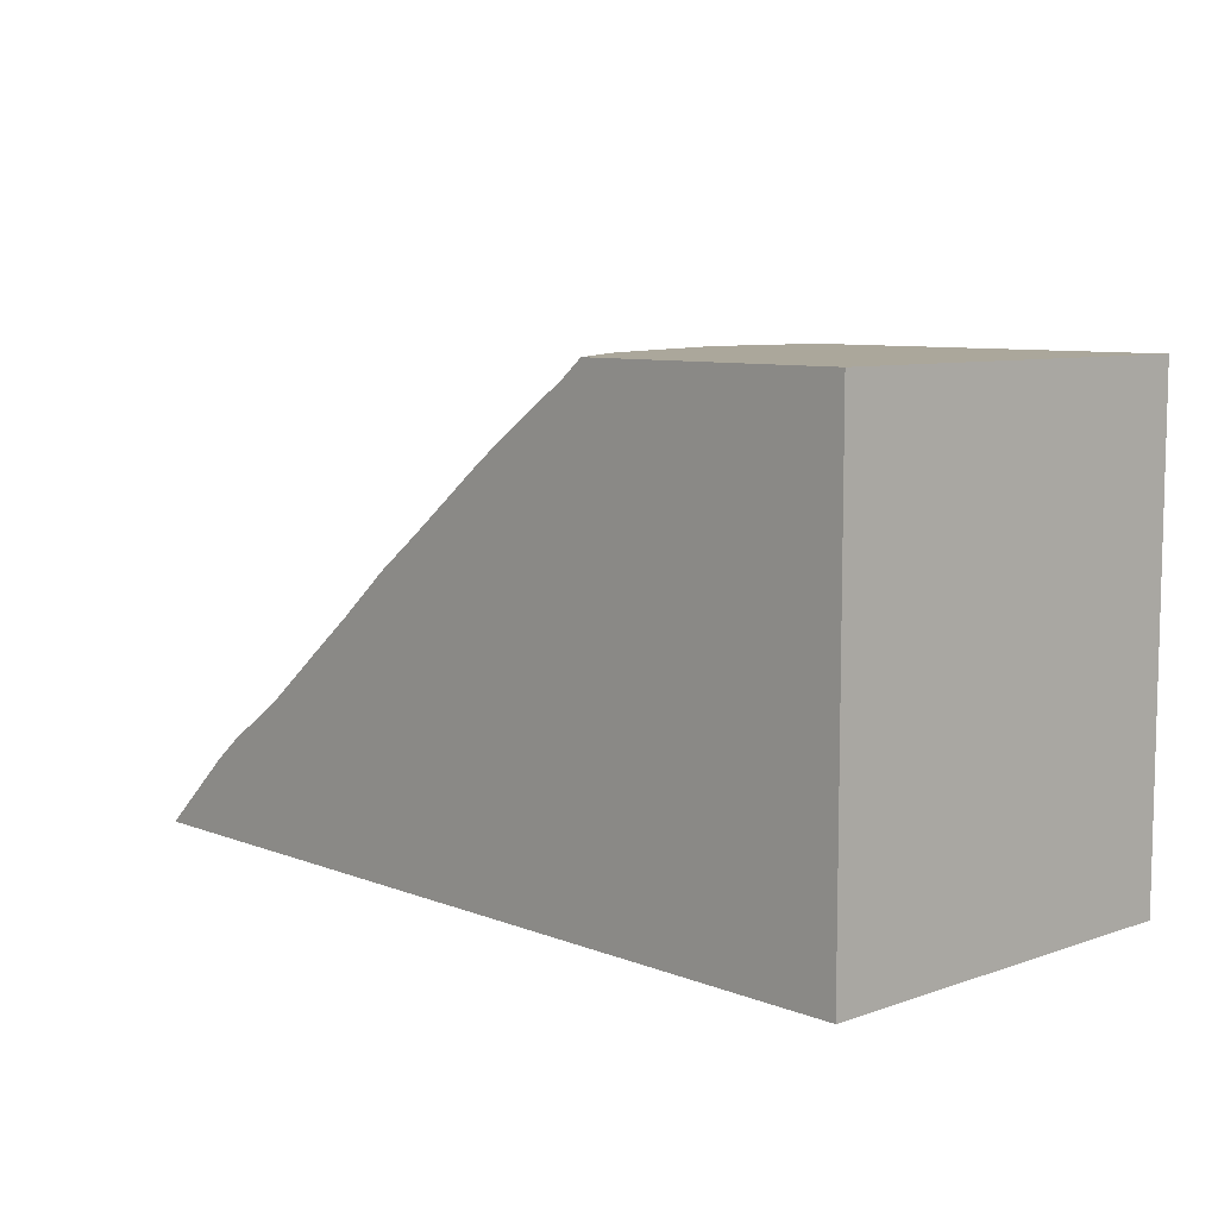
<metadata>
{"format":"obj","ext":"obj","renderer":"f3d","projection":"perspective","resolution":1024,"background":"white","views":[{"elev":8.2,"azim":46.7,"up":"+Y"}]}
</metadata>
<code>
v -153.2 -9.838 45.13
v -150.3 -9.838 45.13
v -131.7 -9.838 45.13
v -122.5 -9.838 45.13
v -153.1 -9.805 45.13
v -122.5 -9.259 45.13
v -122.5 -8.317 45.13
v -150.3 -7.177 45.13
v -149.3 -6.322 45.13
v -122.5 -5.912 45.13
v -122.5 -5.582 45.13
v -122.5 -4.942 45.13
v -147 -4.773 45.13
v -122.5 -4.662 45.13
v -122.5 -3.777 45.13
v -144.7 -2.841 45.13
v -122.5 -2.022 45.13
v -143.1 -1.534 45.13
v -122.5 -1.36 45.13
v -122.5 -1.307 45.13
v -122.5 -1.299 45.13
v -122.5 -0.3998 45.13
v -141.2 0.1039 45.13
v -122.5 0.3818 45.13
v -139.5 1.406 45.13
v -122.5 1.932 45.13
v -122.5 3.419 45.13
v -136.4 3.794 45.13
v -136.3 3.887 45.13
v -136 4.117 45.13
v -122.5 4.168 45.13
v -122.5 4.227 45.13
v -122.5 4.375 45.13
v -122.5 5.914 45.13
v -132.9 6.31 45.13
v -122.5 6.344 45.13
v -122.5 6.62 45.13
v -132.1 6.908 45.13
v -122.5 6.908 45.13
v -153.2 -9.838 45.08
v -136.4 3.96 44.95
v -122.5 6.908 44.69
v -122.5 6.908 44.66
v -132.7 6.908 44.23
v -144.1 -1.68 43.62
v -140.4 1.578 43.43
v -148.1 -4.838 43.27
v -133.5 6.908 43.01
v -133.9 6.908 42.38
v -153.7 -9.838 42.13
v -151.7 -7.521 42.09
v -134.2 6.908 41.92
v -138 4.776 39.62
v -142.3 1.358 39.52
v -154.1 -9.838 39.43
v -146 -2.001 39.32
v -149.6 -5.286 39.17
v -135.3 6.908 38.74
v -153.5 -8.899 38.1
v -154.4 -9.838 38.01
v -122.5 6.908 36.55
v -136 6.908 36.54
v -143.9 0.4573 35.86
v -147.7 -3.21 35.84
v -136.8 6.532 35.73
v -136.4 6.908 35.7
v -140.2 3.606 35.56
v -136.4 6.908 35.08
v -154.4 -9.838 35.07
v -151.1 -6.45 34.47
v -122.5 6.908 34.32
v -154.4 -9.838 33.97
v -154.2 -9.838 33.49
v -154.2 -9.838 33.34
v -145 -1.24 31.49
v -136 6.908 31.28
v -148.4 -4.494 31.08
v -138.1 4.92 31.08
v -153.4 -9.838 31.03
v -128 -9.838 31.03
v -124.4 -9.838 31.03
v -122.5 -9.838 31.03
v -122.5 -9.585 31.03
v -122.5 -8.855 31.03
v -122.5 -8.604 31.03
v -122.5 -8.419 31.03
v -151.9 -8.382 31.03
v -151.2 -7.762 31.03
v -122.5 -5.978 31.03
v -122.5 -4.918 31.03
v -122.5 -4.815 31.03
v -122.5 -4.791 31.03
v -148.6 -4.785 31.03
v -148.4 -4.516 31.03
v -148.3 -4.452 31.03
v -122.5 -4.114 31.03
v -122.5 -2.821 31.03
v -145 -1.376 31.03
v -122.5 -1.256 31.03
v -122.5 -1.254 31.03
v -122.5 -1.051 31.03
v -122.5 -0.3857 31.03
v -142.4 0.3753 31.03
v -122.5 0.8929 31.03
v -141.5 0.9393 31.03
v -141.4 1.049 31.03
v -122.5 1.185 31.03
v -122.5 1.244 31.03
v -122.5 1.747 31.03
v -122.5 3.455 31.03
v -122.5 3.948 31.03
v -138.8 4.036 31.03
v -122.5 4.485 31.03
v -122.5 4.517 31.03
v -122.5 4.519 31.03
v -138.1 4.897 31.03
v -138 4.947 31.03
v -138 4.951 31.03
v -122.5 5.572 31.03
v -122.5 6.846 31.03
v -122.5 6.883 31.03
v -122.5 6.884 31.03
v -122.5 6.892 31.03
v -122.5 6.894 31.03
v -122.5 6.898 31.03
v -122.5 6.902 31.03
v -122.5 6.904 31.03
v -122.5 6.906 31.03
v -135.9 6.908 31.03
v -135.5 6.908 31.03
v -130.1 6.908 31.03
v -128.6 6.908 31.03
v -126.7 6.908 31.03
v -124.6 6.908 31.03
v -123.9 6.908 31.03
v -123.3 6.908 31.03
v -122.5 6.908 31.03
v -153.2 -9.838 45.13
v -150.3 -9.838 45.13
v -153.1 -9.805 45.13
v -150.3 -9.838 45.13
v -153.2 -9.838 45.13
v -153.2 -9.838 45.08
v -150.3 -9.838 45.13
v -131.7 -9.838 45.13
v -153.1 -9.805 45.13
v -131.7 -9.838 45.13
v -150.3 -9.838 45.13
v -153.2 -9.838 45.08
v -131.7 -9.838 45.13
v -122.5 -9.838 45.13
v -122.5 -9.259 45.13
v -131.7 -9.838 45.13
v -124.4 -9.838 31.03
v -122.5 -9.838 45.13
v -131.7 -9.838 45.13
v -122.5 -9.259 45.13
v -153.1 -9.805 45.13
v -131.7 -9.838 45.13
v -153.2 -9.838 45.08
v -153.7 -9.838 42.13
v -131.7 -9.838 45.13
v -153.7 -9.838 42.13
v -154.1 -9.838 39.43
v -131.7 -9.838 45.13
v -154.1 -9.838 39.43
v -154.4 -9.838 38.01
v -131.7 -9.838 45.13
v -154.4 -9.838 38.01
v -124.4 -9.838 31.03
v -122.5 -9.838 45.13
v -122.5 6.908 44.69
v -122.5 -9.259 45.13
v -122.5 6.908 44.66
v -122.5 6.908 44.69
v -122.5 -9.838 45.13
v -122.5 6.908 36.55
v -122.5 6.908 44.66
v -122.5 -9.838 45.13
v -122.5 -9.838 31.03
v -122.5 6.908 36.55
v -122.5 -9.838 45.13
v -122.5 -9.838 45.13
v -124.4 -9.838 31.03
v -122.5 -9.838 31.03
v -122.5 -9.259 45.13
v -122.5 -8.317 45.13
v -153.1 -9.805 45.13
v -122.5 -8.317 45.13
v -150.3 -7.177 45.13
v -153.1 -9.805 45.13
v -122.5 -9.259 45.13
v -122.5 6.908 44.69
v -122.5 -8.317 45.13
v -122.5 -5.912 45.13
v -150.3 -7.177 45.13
v -122.5 -8.317 45.13
v -122.5 6.908 44.69
v -122.5 -5.912 45.13
v -122.5 -8.317 45.13
v -149.3 -6.322 45.13
v -150.3 -7.177 45.13
v -122.5 -5.912 45.13
v -149.3 -6.322 45.13
v -122.5 -5.912 45.13
v -122.5 -5.582 45.13
v -122.5 -5.582 45.13
v -147 -4.773 45.13
v -149.3 -6.322 45.13
v -122.5 -5.912 45.13
v -122.5 6.908 44.69
v -122.5 -5.582 45.13
v -122.5 -4.942 45.13
v -147 -4.773 45.13
v -122.5 -5.582 45.13
v -122.5 6.908 44.69
v -122.5 -4.942 45.13
v -122.5 -5.582 45.13
v -122.5 -4.662 45.13
v -147 -4.773 45.13
v -122.5 -4.942 45.13
v -122.5 -4.662 45.13
v -122.5 -4.942 45.13
v -122.5 6.908 44.69
v -122.5 -3.777 45.13
v -147 -4.773 45.13
v -122.5 -4.662 45.13
v -144.7 -2.841 45.13
v -147 -4.773 45.13
v -122.5 -3.777 45.13
v -122.5 -4.662 45.13
v -122.5 6.908 44.69
v -122.5 -3.777 45.13
v -122.5 -2.022 45.13
v -144.7 -2.841 45.13
v -122.5 -3.777 45.13
v -122.5 6.908 44.69
v -122.5 -2.022 45.13
v -122.5 -3.777 45.13
v -143.1 -1.534 45.13
v -144.7 -2.841 45.13
v -122.5 -2.022 45.13
v -143.1 -1.534 45.13
v -122.5 -2.022 45.13
v -122.5 -1.36 45.13
v -122.5 6.908 44.69
v -122.5 -1.36 45.13
v -122.5 -2.022 45.13
v -143.1 -1.534 45.13
v -122.5 -1.36 45.13
v -122.5 -1.307 45.13
v -122.5 -1.307 45.13
v -122.5 -1.299 45.13
v -143.1 -1.534 45.13
v -122.5 -1.299 45.13
v -122.5 -0.3998 45.13
v -143.1 -1.534 45.13
v -122.5 -0.3998 45.13
v -141.2 0.1039 45.13
v -143.1 -1.534 45.13
v -122.5 6.908 44.69
v -122.5 -1.307 45.13
v -122.5 -1.36 45.13
v -122.5 -1.307 45.13
v -122.5 6.908 44.69
v -122.5 -1.299 45.13
v -122.5 6.908 44.69
v -122.5 -0.3998 45.13
v -122.5 -1.299 45.13
v -122.5 -0.3998 45.13
v -122.5 0.3818 45.13
v -141.2 0.1039 45.13
v -122.5 6.908 44.69
v -122.5 0.3818 45.13
v -122.5 -0.3998 45.13
v -122.5 0.3818 45.13
v -139.5 1.406 45.13
v -141.2 0.1039 45.13
v -122.5 0.3818 45.13
v -122.5 1.932 45.13
v -139.5 1.406 45.13
v -122.5 6.908 44.69
v -122.5 1.932 45.13
v -122.5 0.3818 45.13
v -139.5 1.406 45.13
v -122.5 1.932 45.13
v -136.4 3.794 45.13
v -122.5 1.932 45.13
v -122.5 3.419 45.13
v -136.4 3.794 45.13
v -122.5 6.908 44.69
v -122.5 3.419 45.13
v -122.5 1.932 45.13
v -122.5 3.419 45.13
v -122.5 4.168 45.13
v -136.4 3.794 45.13
v -122.5 6.908 44.69
v -122.5 4.168 45.13
v -122.5 3.419 45.13
v -122.5 4.168 45.13
v -136.3 3.887 45.13
v -136.4 3.794 45.13
v -136.3 3.887 45.13
v -122.5 4.227 45.13
v -136 4.117 45.13
v -122.5 4.227 45.13
v -136.3 3.887 45.13
v -122.5 4.168 45.13
v -122.5 4.227 45.13
v -122.5 4.375 45.13
v -136 4.117 45.13
v -136 4.117 45.13
v -122.5 4.375 45.13
v -122.5 5.914 45.13
v -136 4.117 45.13
v -122.5 5.914 45.13
v -132.9 6.31 45.13
v -122.5 6.908 44.69
v -122.5 4.227 45.13
v -122.5 4.168 45.13
v -122.5 6.908 44.69
v -122.5 4.375 45.13
v -122.5 4.227 45.13
v -122.5 6.908 44.69
v -122.5 5.914 45.13
v -122.5 4.375 45.13
v -122.5 5.914 45.13
v -122.5 6.344 45.13
v -132.9 6.31 45.13
v -122.5 6.908 44.69
v -122.5 6.344 45.13
v -122.5 5.914 45.13
v -122.5 6.344 45.13
v -122.5 6.62 45.13
v -132.9 6.31 45.13
v -122.5 6.62 45.13
v -132.1 6.908 45.13
v -132.9 6.31 45.13
v -122.5 6.908 44.69
v -122.5 6.62 45.13
v -122.5 6.344 45.13
v -122.5 6.908 45.13
v -132.1 6.908 45.13
v -122.5 6.62 45.13
v -122.5 6.908 44.69
v -122.5 6.908 45.13
v -122.5 6.62 45.13
v -122.5 6.908 45.13
v -122.5 6.908 44.69
v -132.1 6.908 45.13
v -122.5 6.908 44.69
v -132.7 6.908 44.23
v -132.1 6.908 45.13
v -122.5 6.908 44.66
v -132.7 6.908 44.23
v -122.5 6.908 44.69
v -122.5 6.908 44.66
v -122.5 6.908 36.55
v -132.7 6.908 44.23
v -123.3 6.908 31.03
v -133.5 6.908 43.01
v -132.7 6.908 44.23
v -132.7 6.908 44.23
v -122.5 6.908 36.55
v -122.5 6.908 34.32
v -132.7 6.908 44.23
v -122.5 6.908 34.32
v -123.3 6.908 31.03
v -134.2 6.908 41.92
v -133.9 6.908 42.38
v -133.5 6.908 43.01
v -134.2 6.908 41.92
v -133.5 6.908 43.01
v -123.9 6.908 31.03
v -123.3 6.908 31.03
v -123.9 6.908 31.03
v -133.5 6.908 43.01
v -134.2 6.908 41.92
v -124.6 6.908 31.03
v -135.3 6.908 38.74
v -124.6 6.908 31.03
v -134.2 6.908 41.92
v -123.9 6.908 31.03
v -126.7 6.908 31.03
v -136 6.908 36.54
v -135.3 6.908 38.74
v -135.3 6.908 38.74
v -124.6 6.908 31.03
v -126.7 6.908 31.03
v -124.4 -9.838 31.03
v -154.4 -9.838 38.01
v -154.4 -9.838 35.07
v -122.5 6.908 34.32
v -122.5 6.908 36.55
v -122.5 -9.838 31.03
v -136.4 6.908 35.08
v -136.4 6.908 35.7
v -136 6.908 36.54
v -128.6 6.908 31.03
v -136.4 6.908 35.08
v -136 6.908 36.54
v -126.7 6.908 31.03
v -128.6 6.908 31.03
v -136 6.908 36.54
v -130.1 6.908 31.03
v -136 6.908 31.28
v -136.4 6.908 35.08
v -128.6 6.908 31.03
v -130.1 6.908 31.03
v -136.4 6.908 35.08
v -124.4 -9.838 31.03
v -154.4 -9.838 35.07
v -154.4 -9.838 33.97
v -122.5 -9.585 31.03
v -122.5 6.908 34.32
v -122.5 -9.838 31.03
v -122.5 -8.855 31.03
v -122.5 6.908 34.32
v -122.5 -9.585 31.03
v -122.5 -8.604 31.03
v -122.5 6.908 34.32
v -122.5 -8.855 31.03
v -122.5 -8.419 31.03
v -122.5 6.908 34.32
v -122.5 -8.604 31.03
v -122.5 -5.978 31.03
v -122.5 6.908 34.32
v -122.5 -8.419 31.03
v -122.5 -4.918 31.03
v -122.5 6.908 34.32
v -122.5 -5.978 31.03
v -122.5 -4.918 31.03
v -122.5 -4.815 31.03
v -122.5 6.908 34.32
v -122.5 6.908 34.32
v -122.5 -4.815 31.03
v -122.5 -4.791 31.03
v -122.5 6.908 34.32
v -122.5 -4.791 31.03
v -122.5 -4.114 31.03
v -122.5 -4.114 31.03
v -122.5 -2.821 31.03
v -122.5 6.908 34.32
v -122.5 -1.256 31.03
v -122.5 6.908 34.32
v -122.5 -2.821 31.03
v -122.5 -1.254 31.03
v -122.5 6.908 34.32
v -122.5 -1.256 31.03
v -122.5 -1.254 31.03
v -122.5 -1.051 31.03
v -122.5 6.908 34.32
v -122.5 6.908 34.32
v -122.5 -1.051 31.03
v -122.5 -0.3857 31.03
v -122.5 0.8929 31.03
v -122.5 6.908 34.32
v -122.5 -0.3857 31.03
v -122.5 1.185 31.03
v -122.5 6.908 34.32
v -122.5 0.8929 31.03
v -122.5 1.244 31.03
v -122.5 6.908 34.32
v -122.5 1.185 31.03
v -122.5 1.747 31.03
v -122.5 6.908 34.32
v -122.5 1.244 31.03
v -122.5 3.455 31.03
v -122.5 6.908 34.32
v -122.5 1.747 31.03
v -122.5 3.948 31.03
v -122.5 6.908 34.32
v -122.5 3.455 31.03
v -122.5 4.485 31.03
v -122.5 6.908 34.32
v -122.5 3.948 31.03
v -122.5 4.517 31.03
v -122.5 6.908 34.32
v -122.5 4.485 31.03
v -122.5 4.519 31.03
v -122.5 6.908 34.32
v -122.5 4.517 31.03
v -122.5 5.572 31.03
v -122.5 6.908 34.32
v -122.5 4.519 31.03
v -122.5 6.846 31.03
v -122.5 6.908 34.32
v -122.5 5.572 31.03
v -122.5 6.883 31.03
v -122.5 6.908 34.32
v -122.5 6.846 31.03
v -122.5 6.884 31.03
v -122.5 6.908 34.32
v -122.5 6.883 31.03
v -122.5 6.892 31.03
v -122.5 6.908 34.32
v -122.5 6.884 31.03
v -122.5 6.894 31.03
v -122.5 6.908 34.32
v -122.5 6.892 31.03
v -122.5 6.898 31.03
v -122.5 6.908 34.32
v -122.5 6.894 31.03
v -122.5 6.902 31.03
v -122.5 6.908 34.32
v -122.5 6.898 31.03
v -122.5 6.904 31.03
v -122.5 6.908 34.32
v -122.5 6.902 31.03
v -122.5 6.906 31.03
v -122.5 6.908 34.32
v -122.5 6.904 31.03
v -122.5 6.908 31.03
v -122.5 6.908 34.32
v -122.5 6.906 31.03
v -122.5 6.908 34.32
v -122.5 6.908 31.03
v -123.3 6.908 31.03
v -124.4 -9.838 31.03
v -154.4 -9.838 33.97
v -154.2 -9.838 33.49
v -124.4 -9.838 31.03
v -154.2 -9.838 33.49
v -154.2 -9.838 33.34
v -128 -9.838 31.03
v -154.2 -9.838 33.34
v -153.4 -9.838 31.03
v -124.4 -9.838 31.03
v -154.2 -9.838 33.34
v -128 -9.838 31.03
v -135.9 6.908 31.03
v -136 6.908 31.28
v -135.5 6.908 31.03
v -130.1 6.908 31.03
v -135.5 6.908 31.03
v -136 6.908 31.28
v -153.4 -9.838 31.03
v -122.5 -9.585 31.03
v -128 -9.838 31.03
v -153.4 -9.838 31.03
v -122.5 -8.855 31.03
v -122.5 -9.585 31.03
v -151.9 -8.382 31.03
v -122.5 -8.855 31.03
v -153.4 -9.838 31.03
v -128 -9.838 31.03
v -122.5 -9.585 31.03
v -124.4 -9.838 31.03
v -124.4 -9.838 31.03
v -122.5 -9.585 31.03
v -122.5 -9.838 31.03
v -122.5 -8.604 31.03
v -122.5 -8.855 31.03
v -151.9 -8.382 31.03
v -151.9 -8.382 31.03
v -122.5 -8.419 31.03
v -122.5 -8.604 31.03
v -151.9 -8.382 31.03
v -151.2 -7.762 31.03
v -122.5 -8.419 31.03
v -122.5 -5.978 31.03
v -122.5 -8.419 31.03
v -151.2 -7.762 31.03
v -151.2 -7.762 31.03
v -148.6 -4.785 31.03
v -122.5 -5.978 31.03
v -122.5 -5.978 31.03
v -148.6 -4.785 31.03
v -122.5 -4.918 31.03
v -148.6 -4.785 31.03
v -122.5 -4.815 31.03
v -122.5 -4.918 31.03
v -122.5 -4.815 31.03
v -148.3 -4.452 31.03
v -122.5 -4.791 31.03
v -148.6 -4.785 31.03
v -148.4 -4.516 31.03
v -122.5 -4.815 31.03
v -148.4 -4.516 31.03
v -148.3 -4.452 31.03
v -122.5 -4.815 31.03
v -122.5 -4.791 31.03
v -148.3 -4.452 31.03
v -122.5 -4.114 31.03
v -122.5 -4.114 31.03
v -148.3 -4.452 31.03
v -122.5 -2.821 31.03
v -122.5 -2.821 31.03
v -148.3 -4.452 31.03
v -145 -1.376 31.03
v -145 -1.376 31.03
v -122.5 -1.256 31.03
v -122.5 -2.821 31.03
v -122.5 -1.254 31.03
v -122.5 -1.256 31.03
v -145 -1.376 31.03
v -145 -1.376 31.03
v -122.5 -1.051 31.03
v -122.5 -1.254 31.03
v -145 -1.376 31.03
v -122.5 -0.3857 31.03
v -122.5 -1.051 31.03
v -142.4 0.3753 31.03
v -122.5 -0.3857 31.03
v -145 -1.376 31.03
v -142.4 0.3753 31.03
v -122.5 0.8929 31.03
v -122.5 -0.3857 31.03
v -122.5 0.8929 31.03
v -142.4 0.3753 31.03
v -141.5 0.9393 31.03
v -122.5 1.185 31.03
v -122.5 0.8929 31.03
v -141.5 0.9393 31.03
v -141.5 0.9393 31.03
v -141.4 1.049 31.03
v -122.5 1.185 31.03
v -122.5 1.185 31.03
v -141.4 1.049 31.03
v -122.5 1.244 31.03
v -141.4 1.049 31.03
v -122.5 1.747 31.03
v -122.5 1.244 31.03
v -122.5 1.747 31.03
v -141.4 1.049 31.03
v -138.8 4.036 31.03
v -122.5 3.455 31.03
v -122.5 1.747 31.03
v -138.8 4.036 31.03
v -122.5 3.948 31.03
v -122.5 3.455 31.03
v -138.8 4.036 31.03
v -138.8 4.036 31.03
v -122.5 4.485 31.03
v -122.5 3.948 31.03
v -138.8 4.036 31.03
v -138.1 4.897 31.03
v -122.5 4.485 31.03
v -122.5 4.485 31.03
v -138 4.947 31.03
v -122.5 4.517 31.03
v -138.1 4.897 31.03
v -138 4.947 31.03
v -122.5 4.485 31.03
v -122.5 4.517 31.03
v -138 4.951 31.03
v -122.5 4.519 31.03
v -138 4.947 31.03
v -138 4.951 31.03
v -122.5 4.517 31.03
v -138 4.951 31.03
v -122.5 5.572 31.03
v -122.5 4.519 31.03
v -138 4.951 31.03
v -135.9 6.908 31.03
v -122.5 5.572 31.03
v -122.5 5.572 31.03
v -135.9 6.908 31.03
v -122.5 6.846 31.03
v -122.5 6.883 31.03
v -122.5 6.846 31.03
v -135.9 6.908 31.03
v -135.5 6.908 31.03
v -122.5 6.884 31.03
v -122.5 6.883 31.03
v -135.5 6.908 31.03
v -122.5 6.883 31.03
v -135.9 6.908 31.03
v -122.5 6.884 31.03
v -130.1 6.908 31.03
v -122.5 6.892 31.03
v -135.5 6.908 31.03
v -130.1 6.908 31.03
v -122.5 6.884 31.03
v -122.5 6.892 31.03
v -128.6 6.908 31.03
v -122.5 6.894 31.03
v -130.1 6.908 31.03
v -128.6 6.908 31.03
v -122.5 6.892 31.03
v -126.7 6.908 31.03
v -122.5 6.898 31.03
v -122.5 6.894 31.03
v -126.7 6.908 31.03
v -122.5 6.894 31.03
v -128.6 6.908 31.03
v -124.6 6.908 31.03
v -122.5 6.902 31.03
v -122.5 6.898 31.03
v -124.6 6.908 31.03
v -122.5 6.898 31.03
v -126.7 6.908 31.03
v -122.5 6.902 31.03
v -123.9 6.908 31.03
v -122.5 6.904 31.03
v -124.6 6.908 31.03
v -123.9 6.908 31.03
v -122.5 6.902 31.03
v -122.5 6.906 31.03
v -122.5 6.904 31.03
v -123.3 6.908 31.03
v -122.5 6.904 31.03
v -123.9 6.908 31.03
v -123.3 6.908 31.03
v -123.3 6.908 31.03
v -122.5 6.908 31.03
v -122.5 6.906 31.03
f 139 140 138
f 142 143 141
f 5 40 1
f 145 146 144
f 148 149 147
f 151 152 150
f 154 155 153
f 157 158 156
f 160 161 159
f 163 164 162
f 166 167 165
f 169 170 168
f 172 173 171
f 175 176 174
f 178 179 177
f 181 182 180
f 184 185 183
f 187 188 186
f 190 191 189
f 5 8 51
f 51 40 5
f 193 194 192
f 196 197 195
f 199 200 198
f 202 203 201
f 9 51 8
f 205 206 204
f 208 209 207
f 47 9 13
f 47 51 9
f 211 212 210
f 214 215 213
f 217 218 216
f 220 221 219
f 223 224 222
f 226 227 225
f 229 230 228
f 16 47 13
f 232 233 231
f 235 236 234
f 238 239 237
f 241 242 240
f 16 18 45
f 45 47 16
f 244 245 243
f 247 248 246
f 250 251 249
f 253 254 252
f 256 257 255
f 259 260 258
f 23 45 18
f 262 263 261
f 265 266 264
f 268 269 267
f 271 272 270
f 274 275 273
f 277 278 276
f 46 23 25
f 46 45 23
f 280 281 279
f 283 284 282
f 286 287 285
f 46 25 28
f 289 290 288
f 292 293 291
f 295 296 294
f 298 299 297
f 301 302 300
f 28 29 41
f 46 28 41
f 304 305 303
f 41 29 30
f 307 308 306
f 310 311 309
f 313 314 312
f 316 317 315
f 35 41 30
f 319 320 318
f 322 323 321
f 325 326 324
f 328 329 327
f 331 332 330
f 334 335 333
f 337 338 336
f 35 38 44
f 48 41 35
f 35 44 48
f 340 341 339
f 343 344 342
f 346 347 345
f 349 350 348
f 352 353 351
f 51 50 40
f 46 41 53
f 48 49 41
f 41 49 53
f 355 356 354
f 358 359 357
f 361 362 360
f 364 365 363
f 367 368 366
f 45 46 54
f 56 47 45
f 56 45 54
f 54 46 53
f 57 51 47
f 56 57 47
f 370 371 369
f 373 374 372
f 376 377 375
f 53 49 52
f 55 50 51
f 59 55 51
f 51 57 59
f 58 53 52
f 379 380 378
f 382 383 381
f 54 53 67
f 53 58 62
f 53 62 65
f 53 65 67
f 56 54 63
f 63 54 67
f 55 59 60
f 64 57 56
f 64 56 63
f 59 57 70
f 64 70 57
f 385 386 384
f 388 389 387
f 69 60 59
f 69 59 70
f 391 392 390
f 394 395 393
f 66 65 62
f 397 398 396
f 400 401 399
f 403 404 402
f 64 63 75
f 63 67 106
f 63 105 75
f 105 63 106
f 77 70 64
f 64 75 77
f 65 66 68
f 67 65 78
f 68 78 65
f 112 67 78
f 112 106 67
f 68 76 78
f 406 407 405
f 409 410 408
f 72 69 70
f 412 413 411
f 72 70 73
f 73 70 88
f 70 77 93
f 88 70 93
f 415 416 414
f 418 419 417
f 421 422 420
f 424 425 423
f 427 428 426
f 430 431 429
f 433 434 432
f 436 437 435
f 439 440 438
f 442 443 441
f 445 446 444
f 448 449 447
f 451 452 450
f 454 455 453
f 457 458 456
f 460 461 459
f 463 464 462
f 466 467 465
f 469 470 468
f 472 473 471
f 475 476 474
f 478 479 477
f 481 482 480
f 484 485 483
f 487 488 486
f 490 491 489
f 493 494 492
f 496 497 495
f 499 500 498
f 502 503 501
f 505 506 504
f 508 509 507
f 511 512 510
f 514 515 513
f 517 518 516
f 520 521 519
f 523 524 522
f 74 73 88
f 526 527 525
f 87 79 74
f 529 530 528
f 87 74 88
f 98 77 75
f 98 75 103
f 75 105 103
f 129 78 76
f 532 533 531
f 535 536 534
f 93 77 94
f 77 95 94
f 98 95 77
f 78 116 112
f 78 117 116
f 117 78 118
f 129 118 78
f 538 539 537
f 541 542 540
f 544 545 543
f 547 548 546
f 550 551 549
f 553 554 552
f 556 557 555
f 559 560 558
f 562 563 561
f 565 566 564
f 568 569 567
f 571 572 570
f 574 575 573
f 577 578 576
f 580 581 579
f 583 584 582
f 586 587 585
f 589 590 588
f 592 593 591
f 595 596 594
f 598 599 597
f 601 602 600
f 604 605 603
f 607 608 606
f 610 611 609
f 613 614 612
f 616 617 615
f 619 620 618
f 622 623 621
f 625 626 624
f 628 629 627
f 631 632 630
f 634 635 633
f 637 638 636
f 640 641 639
f 643 644 642
f 646 647 645
f 649 650 648
f 652 653 651
f 655 656 654
f 658 659 657
f 661 662 660
f 664 665 663
f 667 668 666
f 670 671 669
f 673 674 672
f 676 677 675
f 679 680 678
f 682 683 681
f 685 686 684
f 688 689 687
f 691 692 690
f 694 695 693
f 697 698 696
f 700 701 699
f 703 704 702
f 706 707 705

</code>
